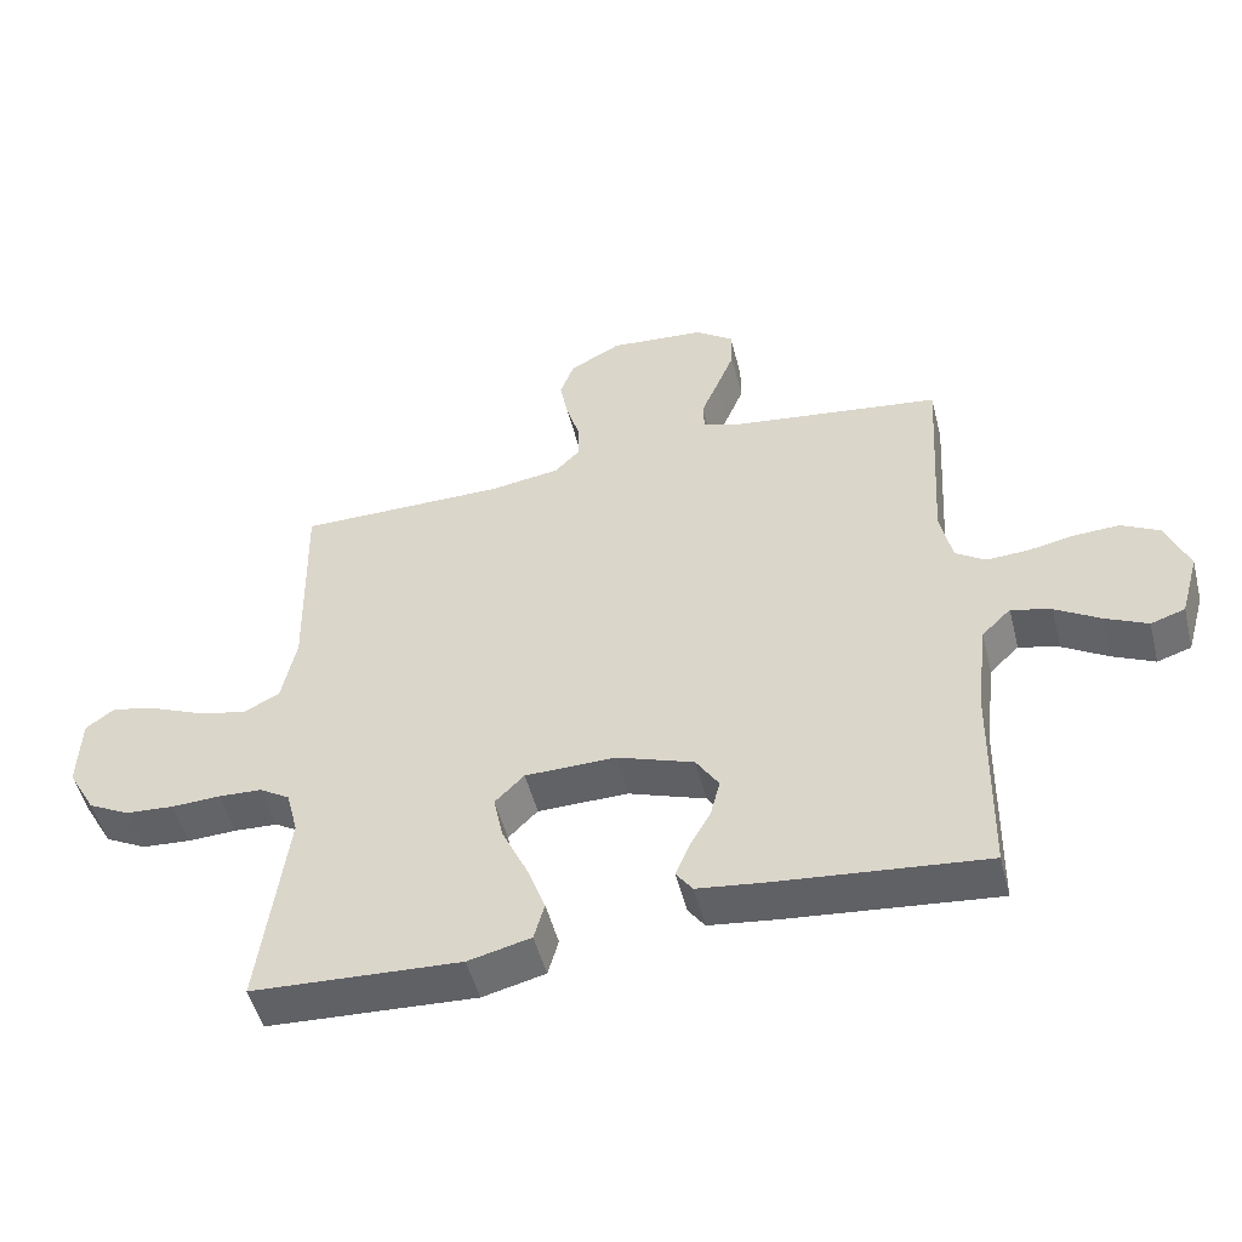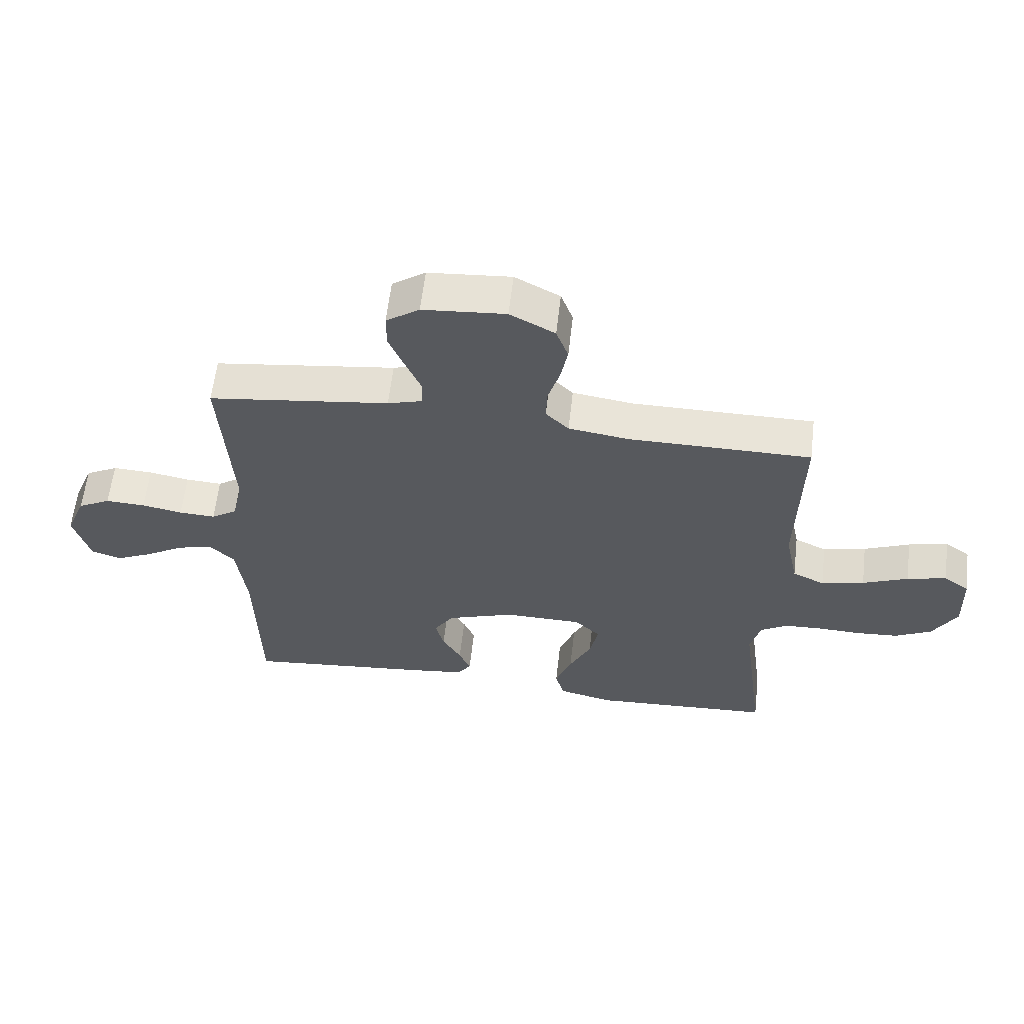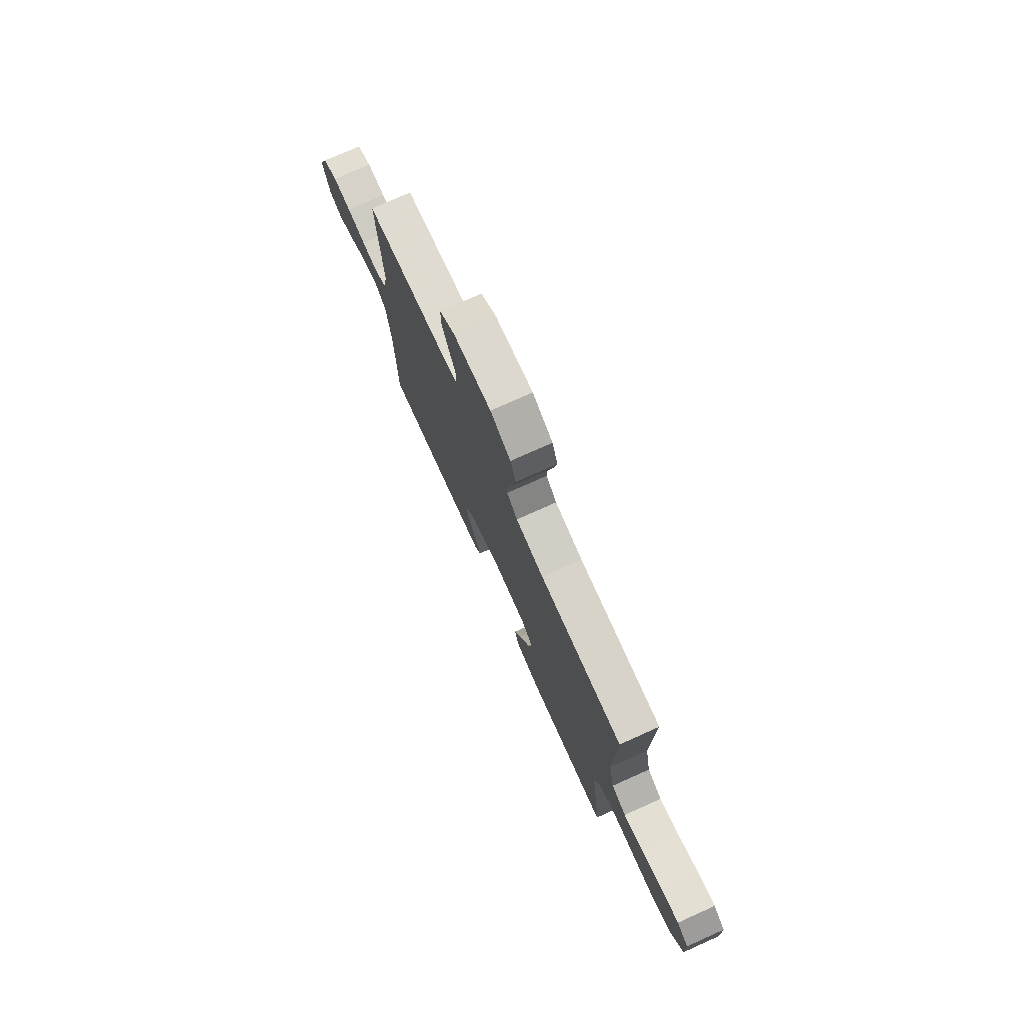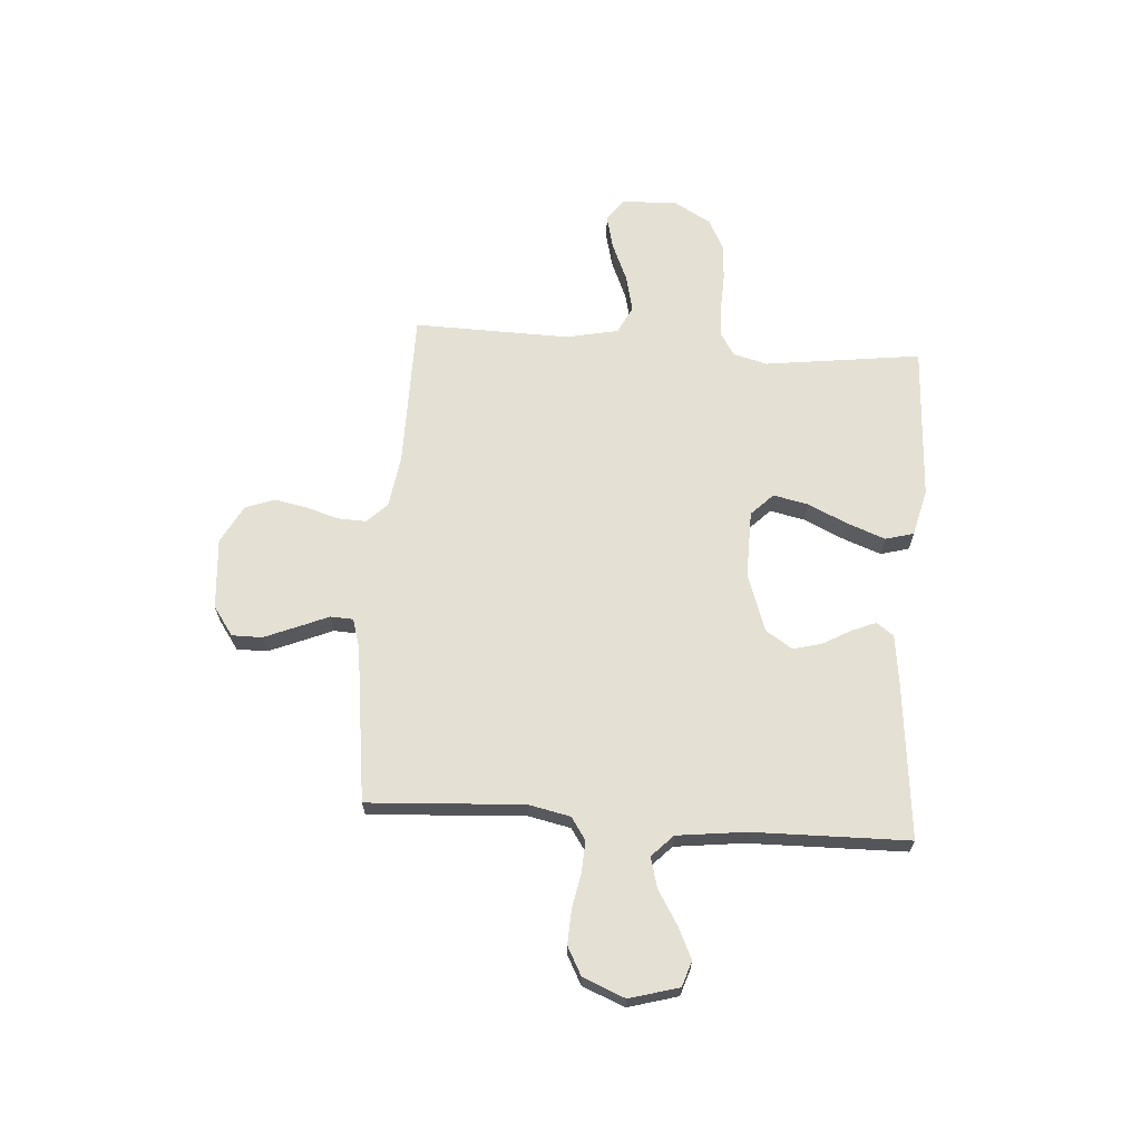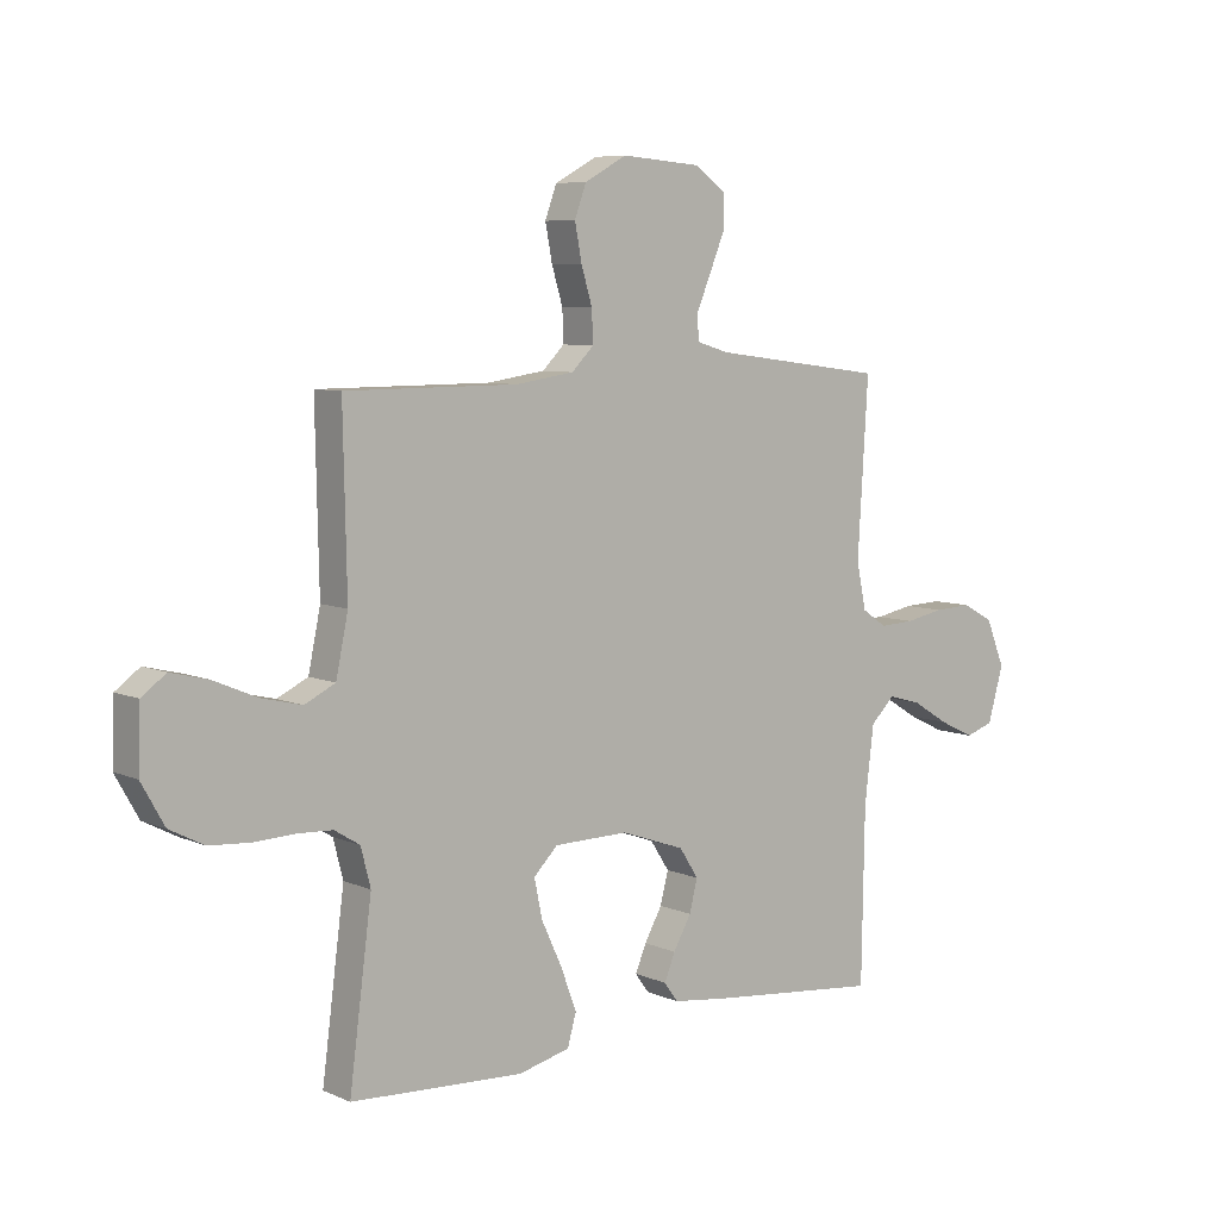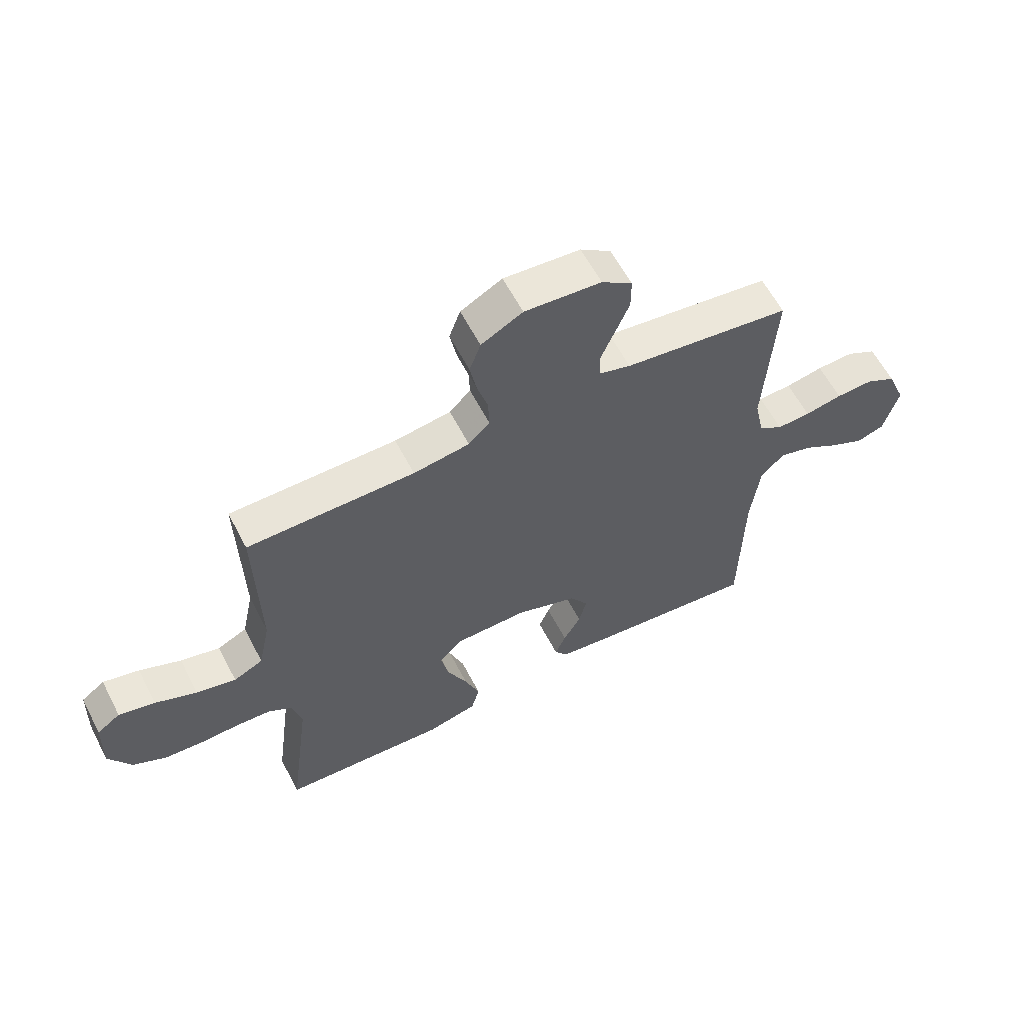
<metadata>
{"format":"obj","ext":"obj","renderer":"f3d","projection":"perspective","resolution":1024,"background":"white","views":[{"elev":-50.4,"azim":14.2,"up":"+Z"},{"elev":60.4,"azim":-173.4,"up":"+Z"},{"elev":75.8,"azim":-114.1,"up":"+Z"},{"elev":66.1,"azim":94.1,"up":"+Y"},{"elev":7.1,"azim":-39.0,"up":"+Z"},{"elev":60.4,"azim":-27.4,"up":"+Z"}]}
</metadata>
<code>
v -0.5 0.07 0.5
v -0.2 0.07 0.501
v -0.099 0.07 0.516
v -0.061 0.07 0.554
v -0.063 0.07 0.609
v -0.082 0.07 0.672
v -0.094 0.07 0.735
v -0.074 0.07 0.79
v 0 0.07 0.83
v 0.137 0.07 0.819
v 0.192 0.07 0.78
v 0.192 0.07 0.722
v 0.166 0.07 0.659
v 0.141 0.07 0.6
v 0.143 0.07 0.556
v 0.2 0.07 0.539
v 0.5 0.07 0.5
v 0.482 0.07 0.2
v 0.499 0.07 0.12
v 0.542 0.07 0.091
v 0.602 0.07 0.094
v 0.669 0.07 0.107
v 0.735 0.07 0.11
v 0.789 0.07 0.081
v 0.822 0.07 0
v 0.795 0.07 -0.095
v 0.746 0.07 -0.111
v 0.685 0.07 -0.082
v 0.621 0.07 -0.043
v 0.563 0.07 -0.027
v 0.521 0.07 -0.068
v 0.505 0.07 -0.2
v 0.5 0.07 -0.5
v 0.2 0.07 -0.47
v 0.104 0.07 -0.458
v 0.08 0.07 -0.425
v 0.099 0.07 -0.379
v 0.13 0.07 -0.324
v 0.144 0.07 -0.269
v 0.111 0.07 -0.218
v 0 0.07 -0.179
v -0.13 0.07 -0.181
v -0.172 0.07 -0.223
v -0.158 0.07 -0.29
v -0.122 0.07 -0.367
v -0.095 0.07 -0.44
v -0.11 0.07 -0.494
v -0.2 0.07 -0.516
v -0.5 0.07 -0.5
v -0.461 0.07 -0.2
v -0.478 0.07 -0.134
v -0.522 0.07 -0.107
v -0.584 0.07 -0.104
v -0.655 0.07 -0.107
v -0.725 0.07 -0.102
v -0.785 0.07 -0.071
v -0.825 0.07 0
v -0.821 0.07 0.107
v -0.779 0.07 0.138
v -0.714 0.07 0.122
v -0.639 0.07 0.09
v -0.568 0.07 0.073
v -0.515 0.07 0.099
v -0.494 0.07 0.2
v -0.5 0 0.5
v -0.2 0 0.501
v -0.099 0 0.516
v -0.061 0 0.554
v -0.063 0 0.609
v -0.082 0 0.672
v -0.094 0 0.735
v -0.074 0 0.79
v 0 0 0.83
v 0.137 0 0.819
v 0.192 0 0.78
v 0.192 0 0.722
v 0.166 0 0.659
v 0.141 0 0.6
v 0.143 0 0.556
v 0.2 0 0.539
v 0.5 0 0.5
v 0.482 0 0.2
v 0.499 0 0.12
v 0.542 0 0.091
v 0.602 0 0.094
v 0.669 0 0.107
v 0.735 0 0.11
v 0.789 0 0.081
v 0.822 0 0
v 0.795 0 -0.095
v 0.746 0 -0.111
v 0.685 0 -0.082
v 0.621 0 -0.043
v 0.563 0 -0.027
v 0.521 0 -0.068
v 0.505 0 -0.2
v 0.5 0 -0.5
v 0.2 0 -0.47
v 0.104 0 -0.458
v 0.08 0 -0.425
v 0.099 0 -0.379
v 0.13 0 -0.324
v 0.144 0 -0.269
v 0.111 0 -0.218
v 0 0 -0.179
v -0.13 0 -0.181
v -0.172 0 -0.223
v -0.158 0 -0.29
v -0.122 0 -0.367
v -0.095 0 -0.44
v -0.11 0 -0.494
v -0.2 0 -0.516
v -0.5 0 -0.5
v -0.461 0 -0.2
v -0.478 0 -0.134
v -0.522 0 -0.107
v -0.584 0 -0.104
v -0.655 0 -0.107
v -0.725 0 -0.102
v -0.785 0 -0.071
v -0.825 0 0
v -0.821 0 0.107
v -0.779 0 0.138
v -0.714 0 0.122
v -0.639 0 0.09
v -0.568 0 0.073
v -0.515 0 0.099
v -0.494 0 0.2
f 59 60 61
f 58 59 61
f 57 58 61
f 56 57 61
f 55 56 61
f 54 55 61
f 53 54 61
f 52 53 61 62
f 51 52 62 63
f 48 49 50
f 47 48 50
f 46 47 50
f 45 46 50
f 44 45 50
f 51 63 64
f 50 51 64
f 44 50 64
f 43 44 64
f 36 37 38
f 35 36 38
f 34 35 38
f 33 34 38
f 32 33 38
f 31 32 38 39
f 30 31 39 40
f 27 28 29
f 26 27 29
f 25 26 29
f 24 25 29
f 23 24 29
f 22 23 29
f 21 22 29
f 20 21 29 30
f 30 40 41
f 20 30 41
f 19 20 41
f 16 17 18
f 19 41 42
f 18 19 42
f 16 18 42
f 15 16 42
f 12 13 14
f 11 12 14
f 10 11 14
f 9 10 14
f 8 9 14
f 7 8 14
f 6 7 14
f 5 6 14
f 64 1 2
f 43 64 2
f 42 43 2
f 4 5 14 15
f 3 4 15 42
f 2 3 42
f 125 124 123
f 125 123 122
f 125 122 121
f 125 121 120
f 125 120 119
f 125 119 118
f 125 118 117
f 126 125 117 116
f 127 126 116 115
f 114 113 112
f 114 112 111
f 114 111 110
f 114 110 109
f 114 109 108
f 128 127 115
f 128 115 114
f 128 114 108
f 128 108 107
f 102 101 100
f 102 100 99
f 102 99 98
f 102 98 97
f 102 97 96
f 103 102 96 95
f 104 103 95 94
f 93 92 91
f 93 91 90
f 93 90 89
f 93 89 88
f 93 88 87
f 93 87 86
f 93 86 85
f 94 93 85 84
f 105 104 94
f 105 94 84
f 105 84 83
f 82 81 80
f 106 105 83
f 106 83 82
f 106 82 80
f 106 80 79
f 78 77 76
f 78 76 75
f 78 75 74
f 78 74 73
f 78 73 72
f 78 72 71
f 78 71 70
f 78 70 69
f 66 65 128
f 66 128 107
f 66 107 106
f 79 78 69 68
f 106 79 68 67
f 106 67 66
f 1 65 66 2
f 2 66 67 3
f 3 67 68 4
f 4 68 69 5
f 5 69 70 6
f 6 70 71 7
f 7 71 72 8
f 8 72 73 9
f 9 73 74 10
f 10 74 75 11
f 11 75 76 12
f 12 76 77 13
f 13 77 78 14
f 14 78 79 15
f 15 79 80 16
f 16 80 81 17
f 17 81 82 18
f 18 82 83 19
f 19 83 84 20
f 20 84 85 21
f 21 85 86 22
f 22 86 87 23
f 23 87 88 24
f 24 88 89 25
f 25 89 90 26
f 26 90 91 27
f 27 91 92 28
f 28 92 93 29
f 29 93 94 30
f 30 94 95 31
f 31 95 96 32
f 32 96 97 33
f 33 97 98 34
f 34 98 99 35
f 35 99 100 36
f 36 100 101 37
f 37 101 102 38
f 38 102 103 39
f 39 103 104 40
f 40 104 105 41
f 41 105 106 42
f 42 106 107 43
f 43 107 108 44
f 44 108 109 45
f 45 109 110 46
f 46 110 111 47
f 47 111 112 48
f 48 112 113 49
f 49 113 114 50
f 50 114 115 51
f 51 115 116 52
f 52 116 117 53
f 53 117 118 54
f 54 118 119 55
f 55 119 120 56
f 56 120 121 57
f 57 121 122 58
f 58 122 123 59
f 59 123 124 60
f 60 124 125 61
f 61 125 126 62
f 62 126 127 63
f 63 127 128 64
f 64 128 65 1

</code>
